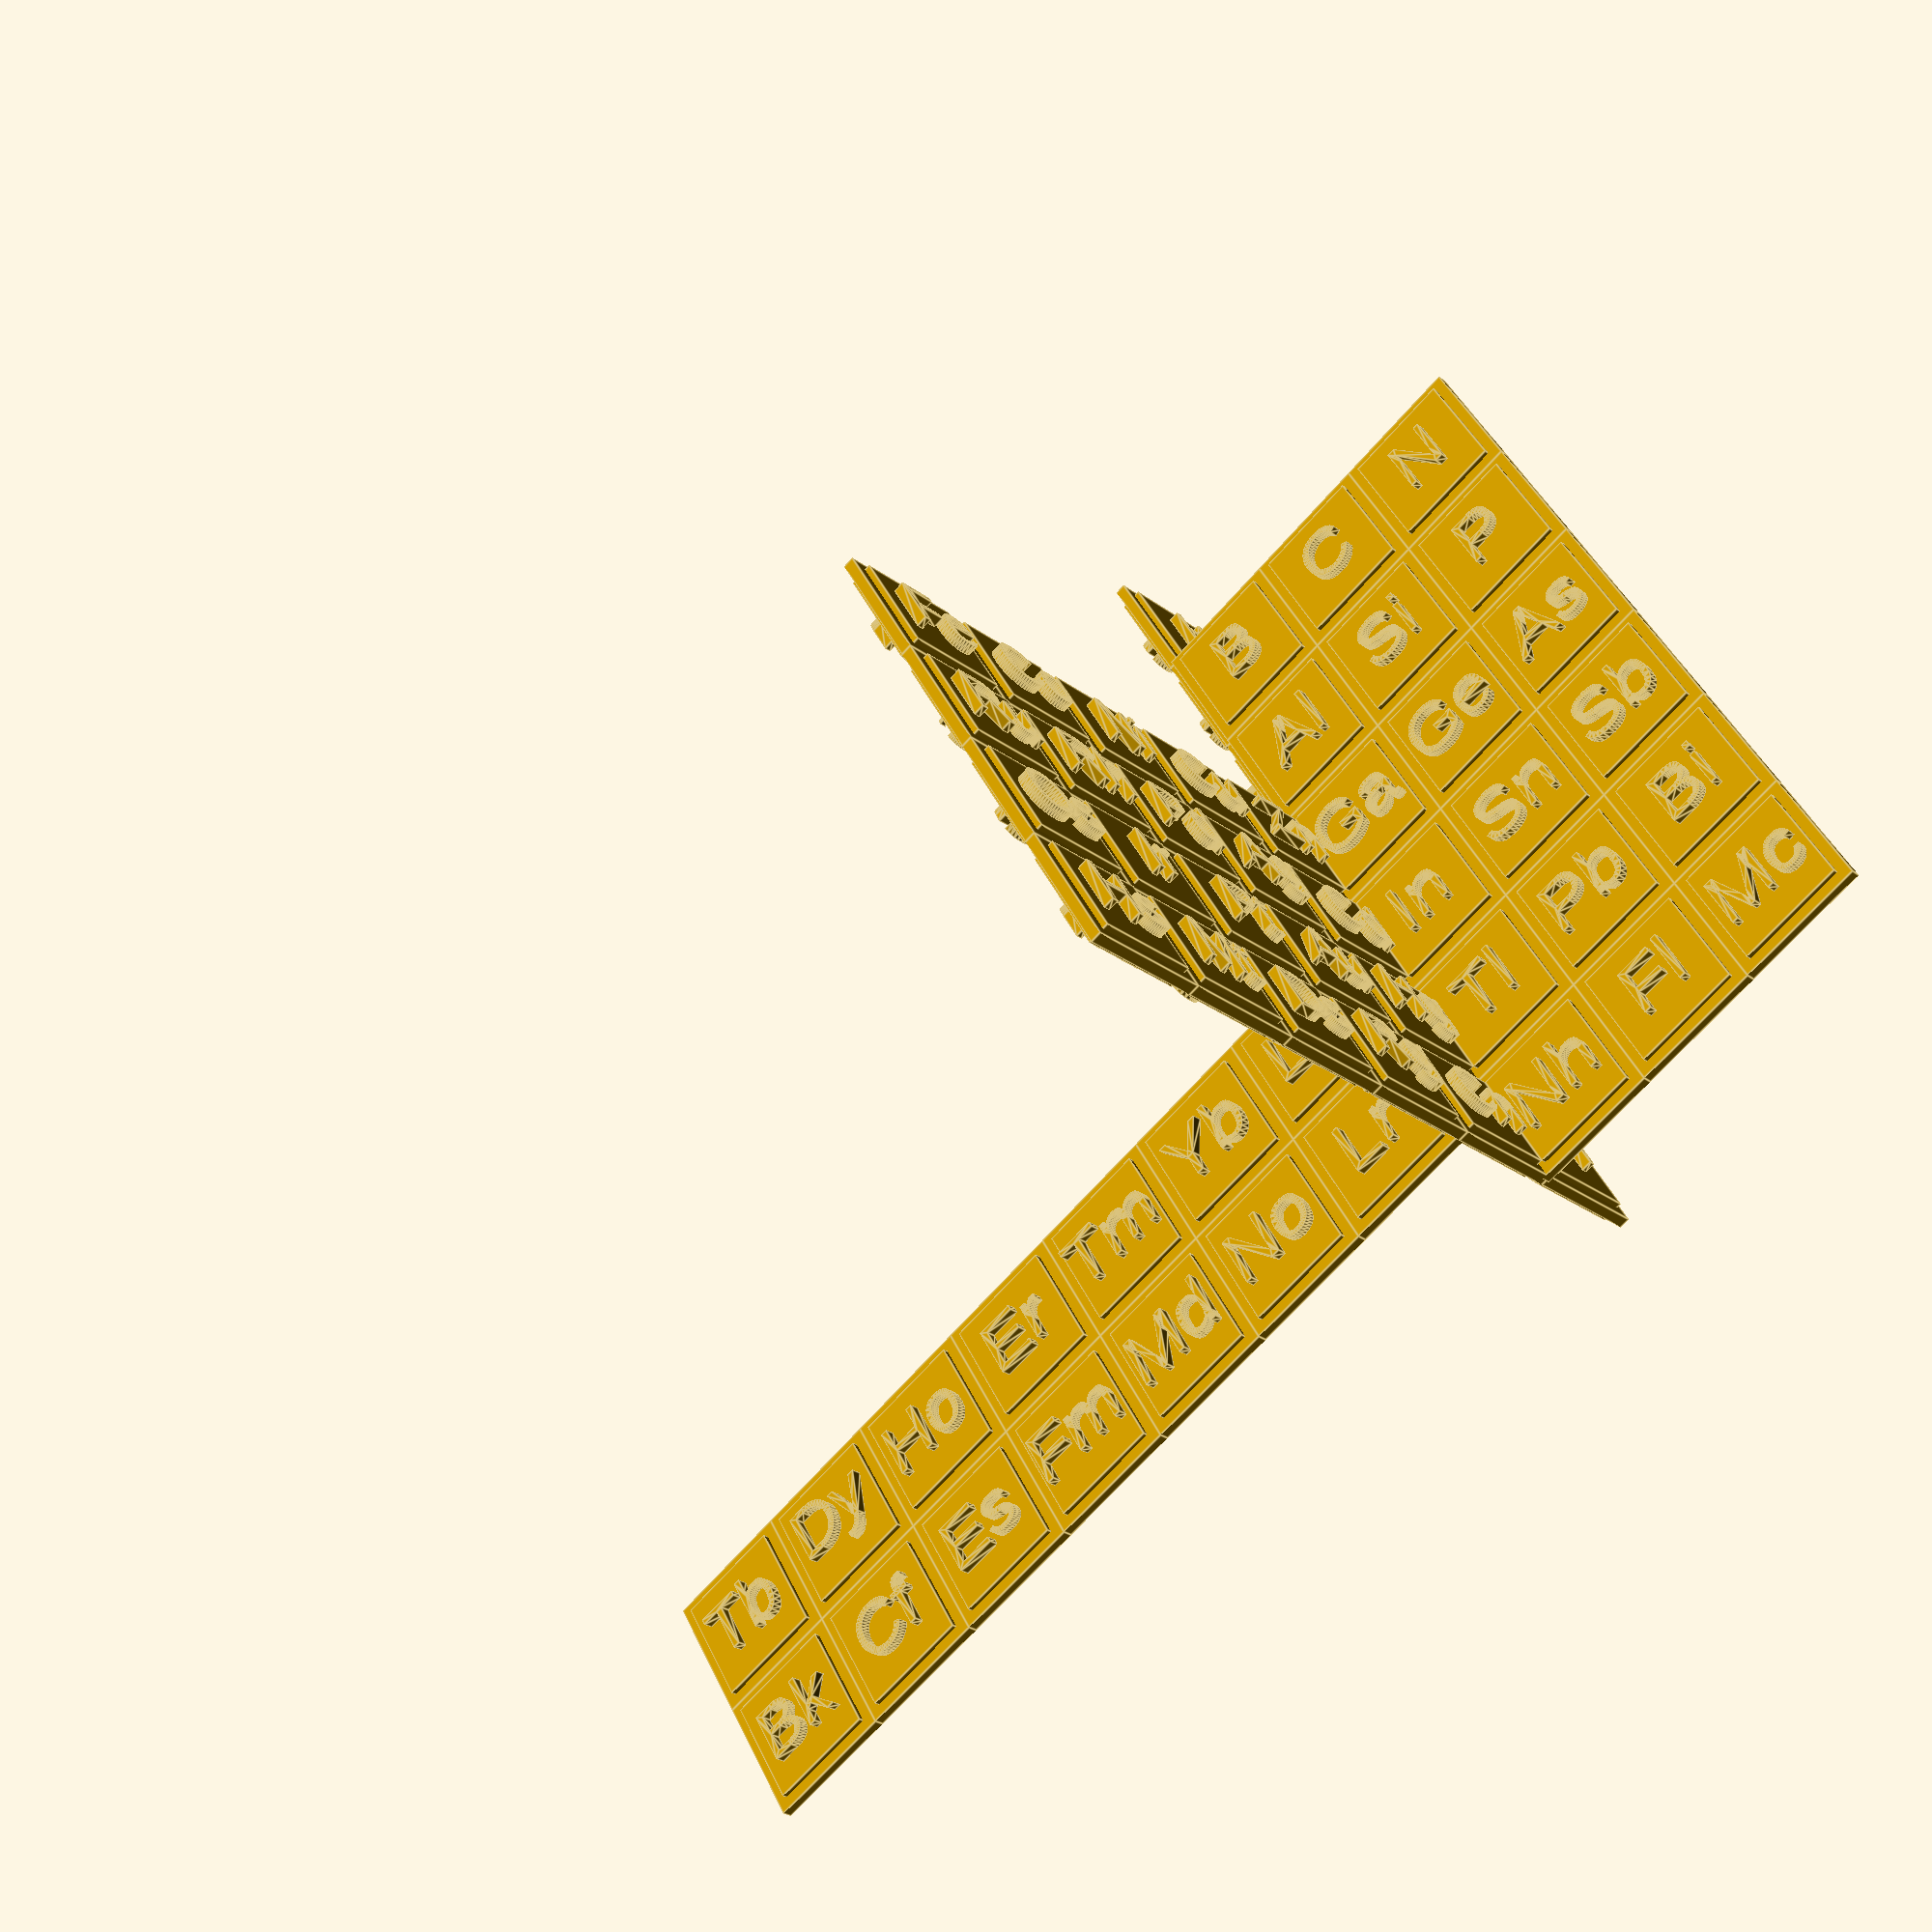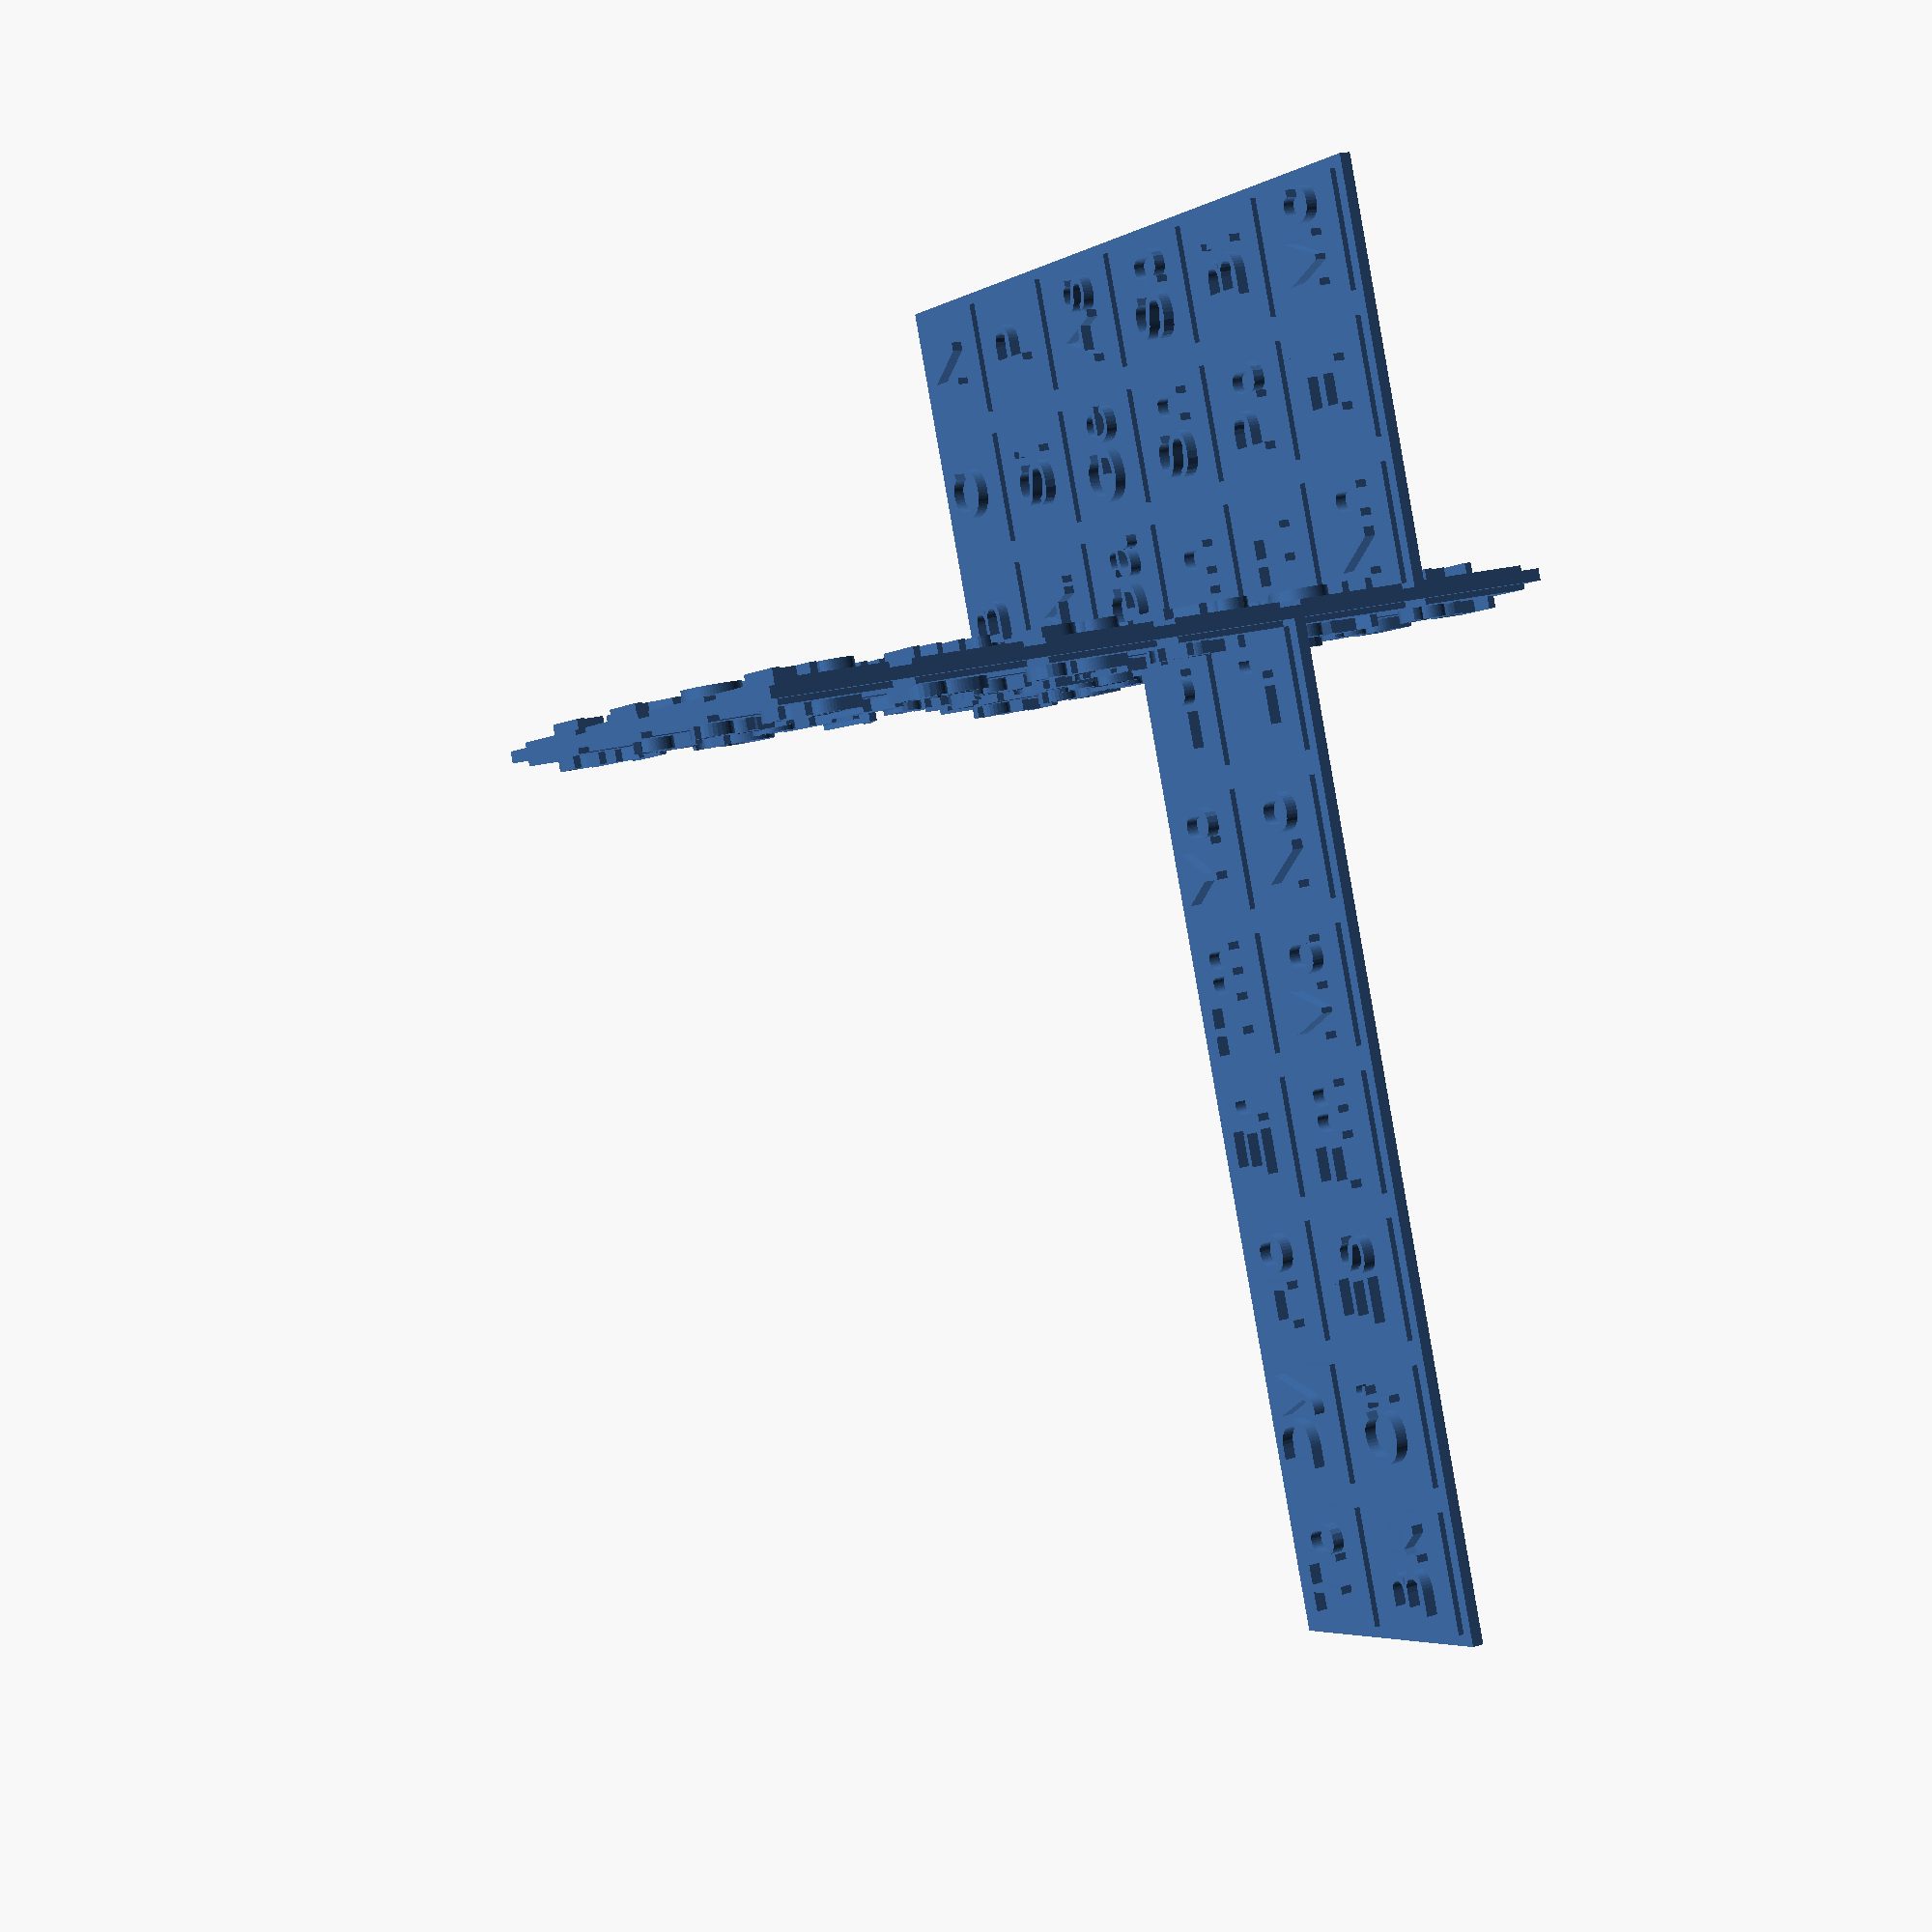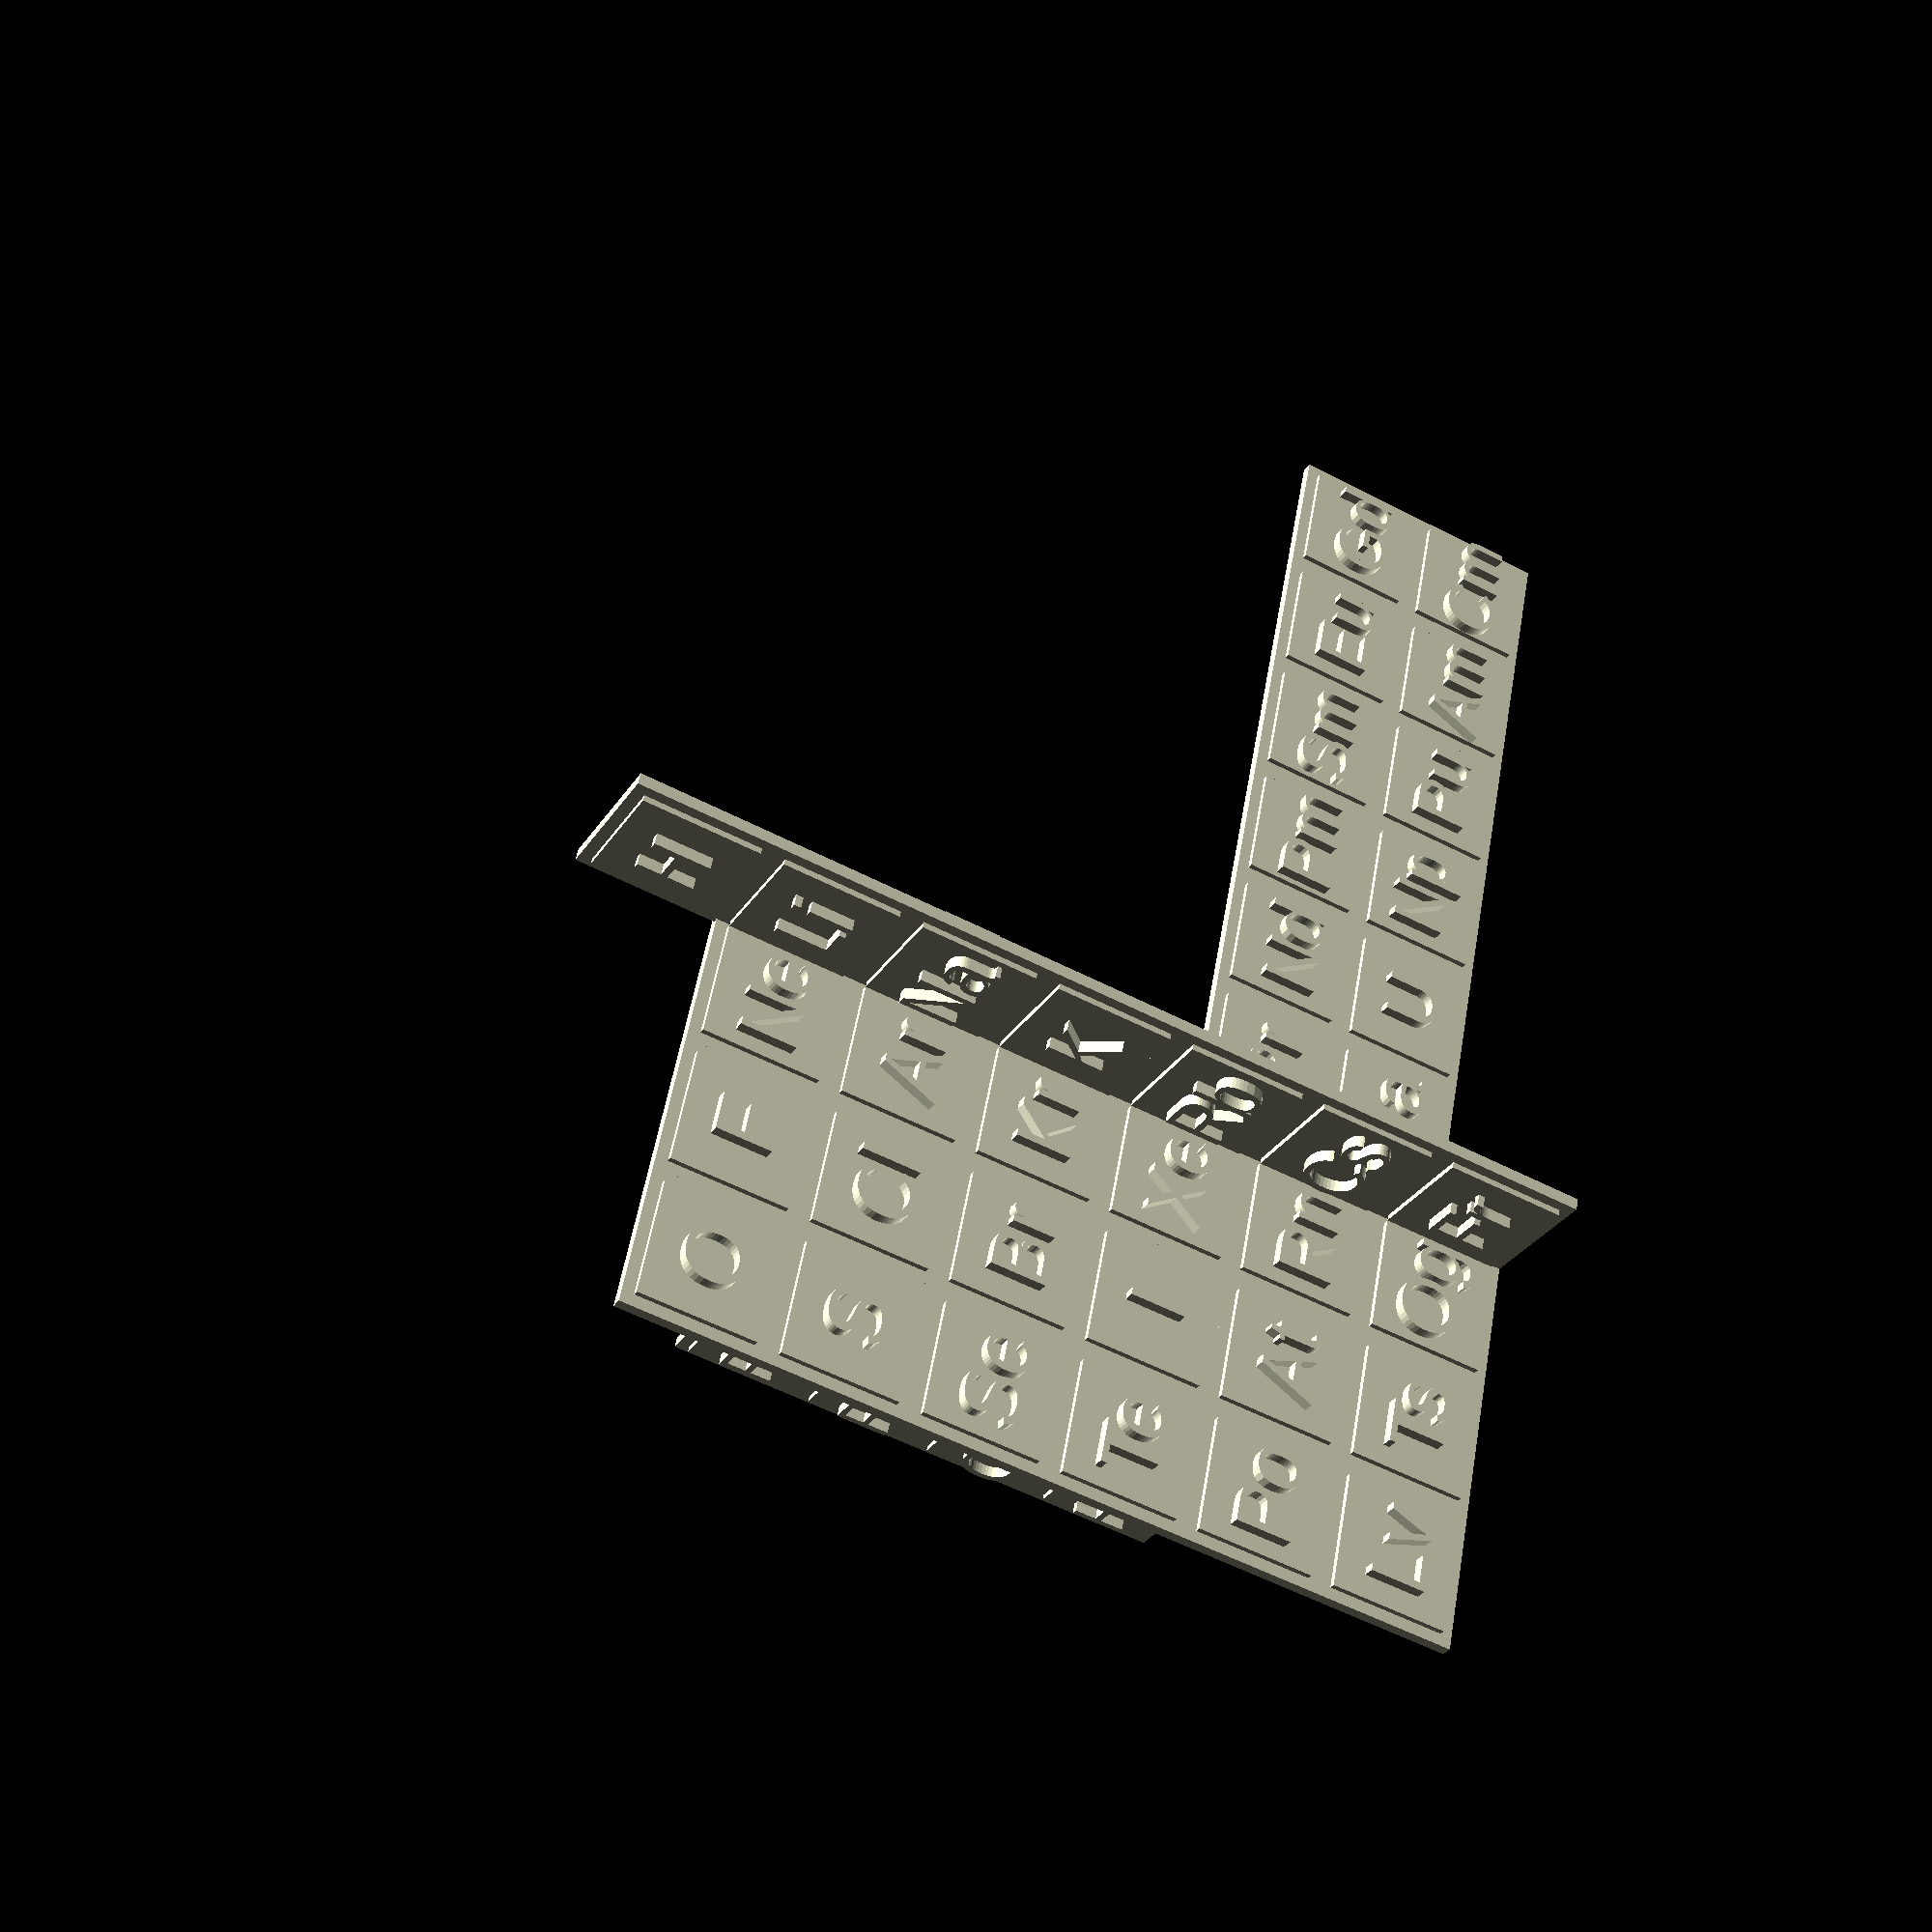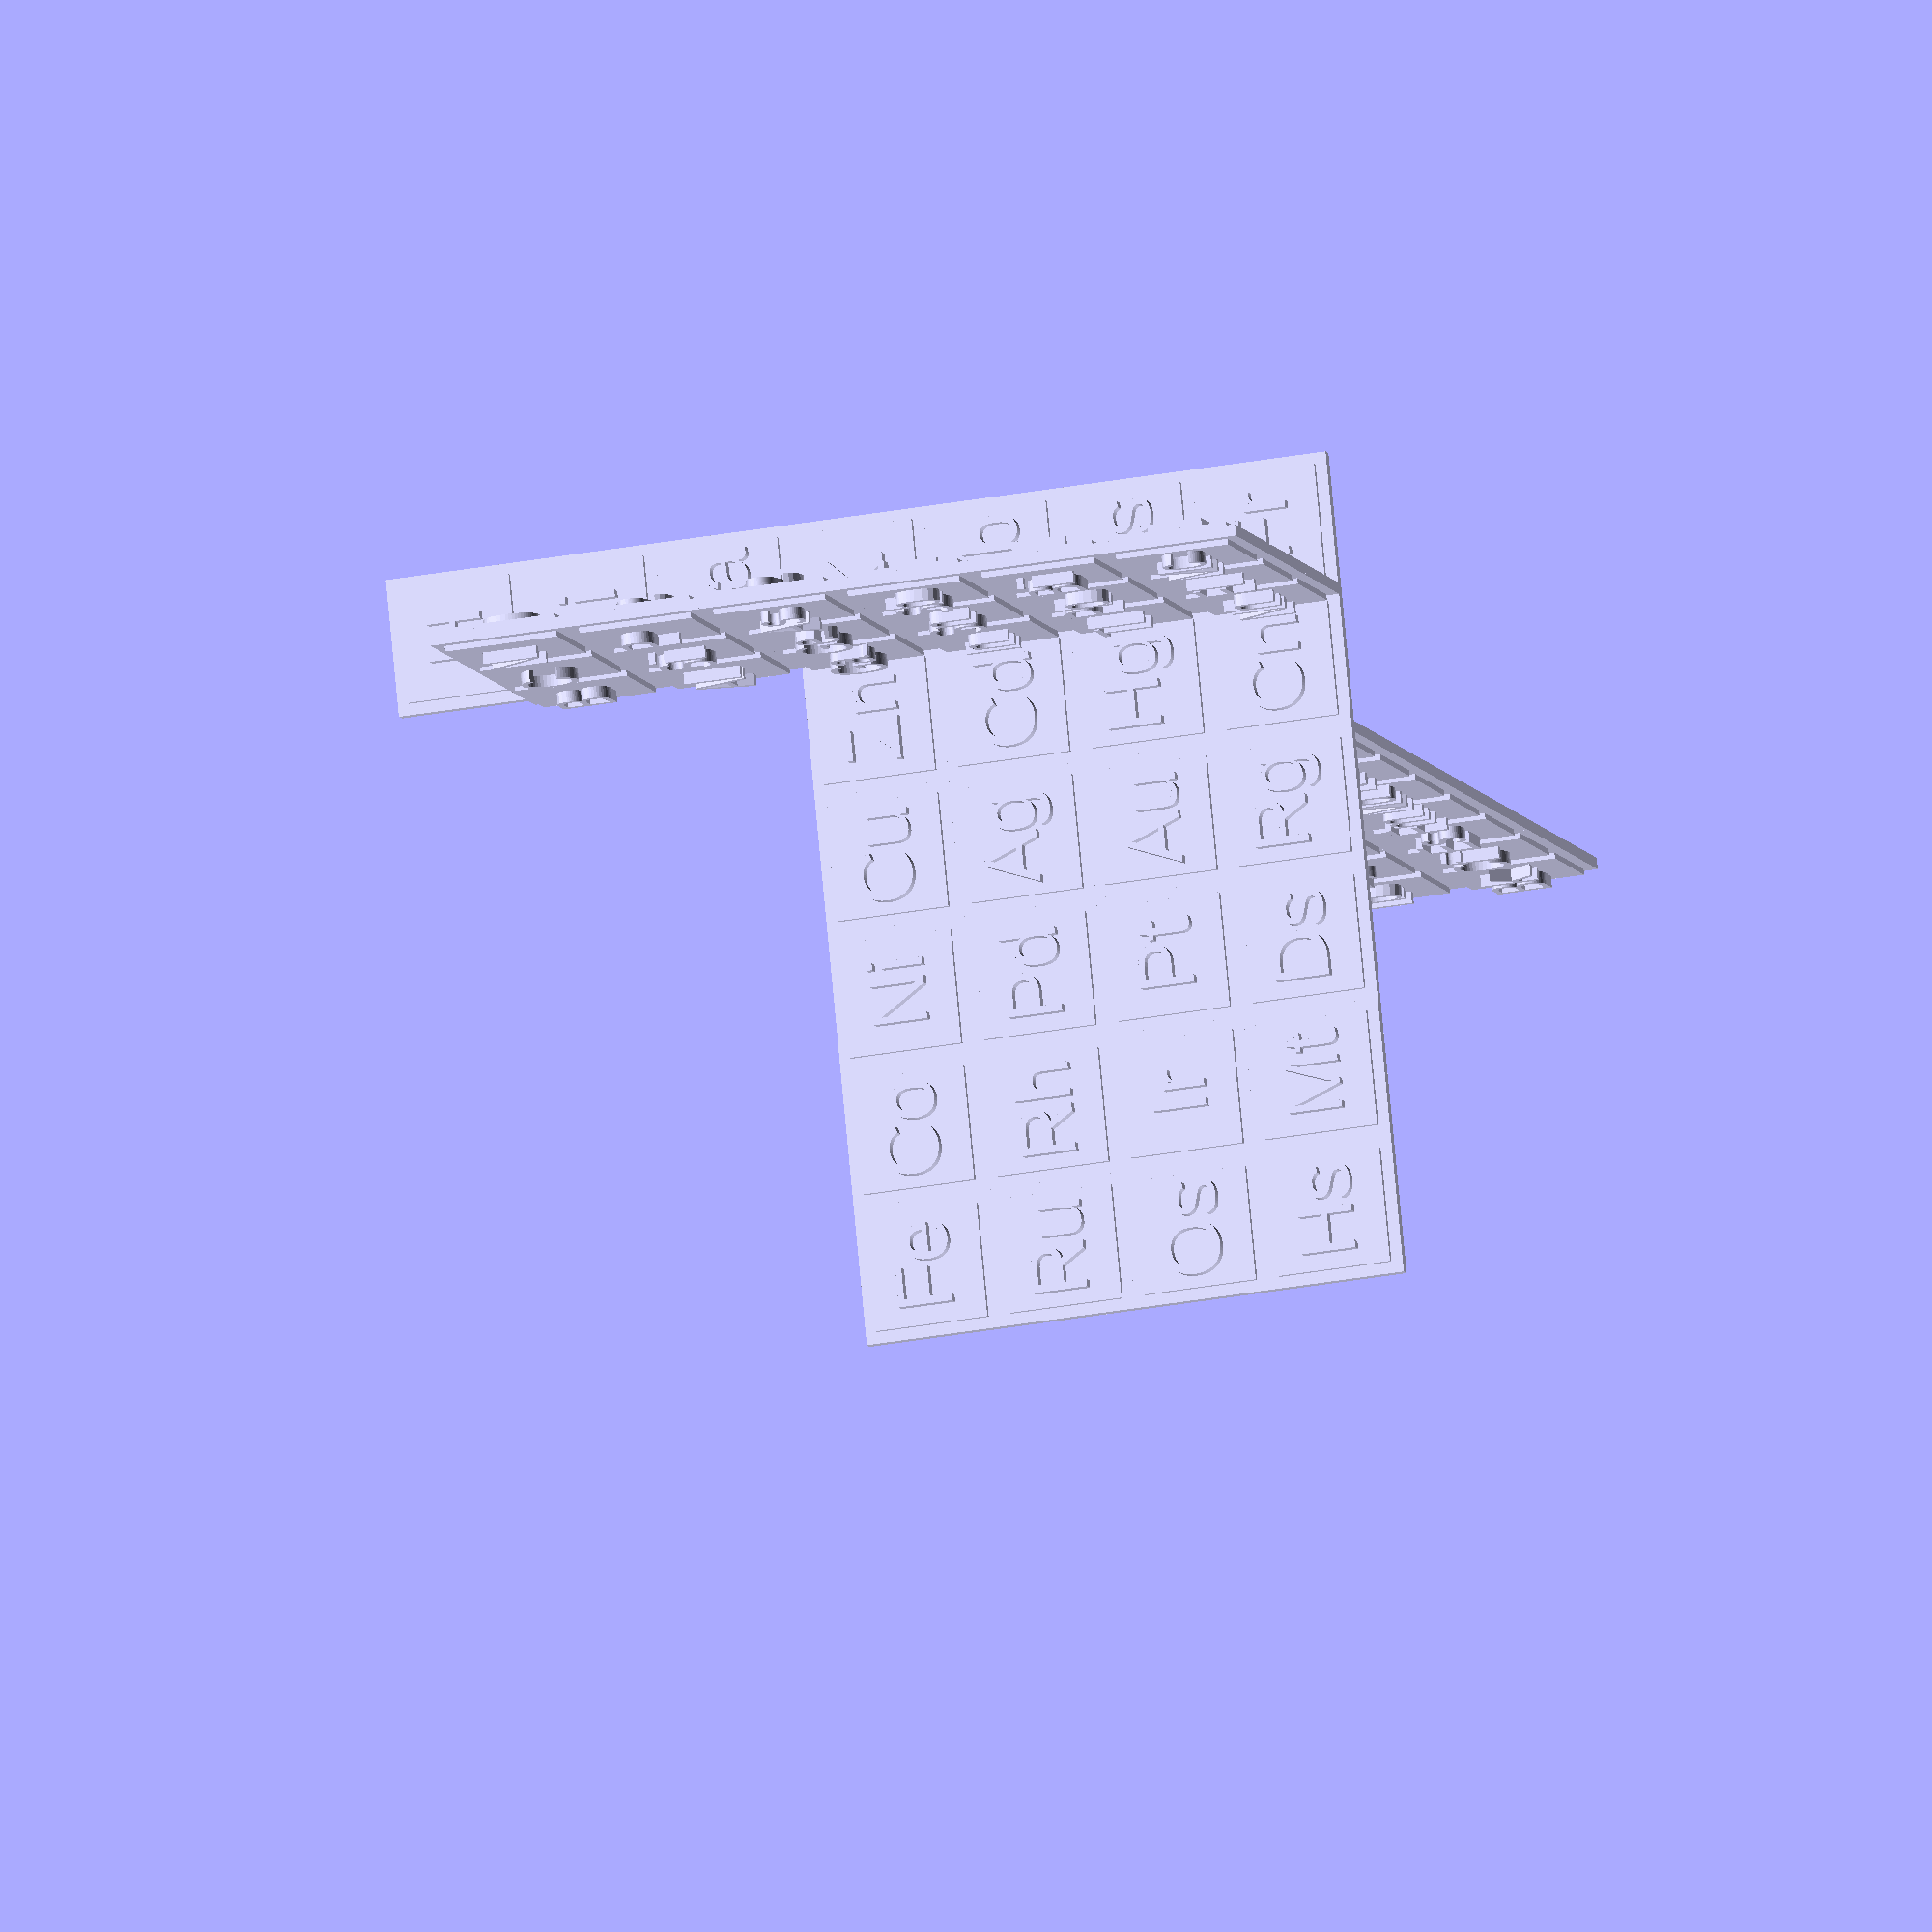
<openscad>
// Paul Giguère. "The 'new look' for the periodic system." Chemistry in Canada 18 (12), 36–39 (1966)

width = 10;
height = 10;
depth = 2;
vspace = 2;
hspace = 2;
$fn = 32;
textheight = 1;

module element(x=0, y=0, z=0, r=0, front="F", back="B") {
    rotate([0,0,r]) {
        translate([depth/2 + x*(width+hspace), y*(width+hspace) - depth/2, z*(height+vspace) + depth/2]) {
            cube([width, depth, height]);
            translate([-vspace/2, depth/4, -hspace/2]) {
                cube([width+vspace, depth/2, height+vspace]);
            }
            rotate([90,0,0]) {
                translate([width/2, height/2, 0]) {
                    linear_extrude(textheight) {
                        text(front, 5, halign="center", valign="center");
                    }
                }
            }
            rotate([90,0,180]) {
                translate([-width/2, height/2, depth]) {
                    linear_extrude(textheight) {
                        text(back, 5, halign="center", valign="center");
                    }
                }
            }
        }
    }
}

// S-block
element(-1, 0, 0, 0, "Ra", "Fr");
element(-1, 0, 1, 0, "Ba", "Cs");
element(-1, 0, 2, 0, "Sr", "Rb");
element(-1, 0, 3, 0, "Ca", "K");
element(-1, 0, 4, 0, "Mg", "Na");
element(-1, 0, 5, 0, "Be", "Li");
element(-1, 0, 6, 0, "He", "H");

// D-block
element(0, 0, 0, 0, "Ac", "Cn");
element(1, 0, 0, 0, "Rf", "Rg");
element(2, 0, 0, 0, "Db", "Ds");
element(3, 0, 0, 0, "Sg", "Mt");
element(4, 0, 0, 0, "Bh", "Hs");
element(0, 0, 1, 0, "La", "Hg");
element(1, 0, 1, 0, "Hf", "Au");
element(2, 0, 1, 0, "Ta", "Pt");
element(3, 0, 1, 0, "W", "Ir");
element(4, 0, 1, 0, "Re", "Os");
element(0, 0, 2, 0, "Y", "Cd");
element(1, 0, 2, 0, "Zr", "Ag");
element(2, 0, 2, 0, "Nb", "Pd");
element(3, 0, 2, 0, "Mo", "Rh");
element(4, 0, 2, 0, "Tc", "Ru");
element(0, 0, 3, 0, "Sc", "Zn");
element(1, 0, 3, 0, "Ti", "Cu");
element(2, 0, 3, 0, "V", "Ni");
element(3, 0, 3, 0, "Cr", "Co");
element(4, 0, 3, 0, "Mn", "Fe");

// P-block
element(0, 0, 0, 90, "Nh", "Og");
element(1, 0, 0, 90, "Fl", "Ts");
element(2, 0, 0, 90, "Mc", "Lv");
element(0, 0, 1, 90, "Tl", "Rn");
element(1, 0, 1, 90, "Pb", "At");
element(2, 0, 1, 90, "Bi", "Po");
element(0, 0, 2, 90, "In", "Xe");
element(1, 0, 2, 90, "Sn", "I");
element(2, 0, 2, 90, "Sb", "Te");
element(0, 0, 3, 90, "Ga", "Kr");
element(1, 0, 3, 90, "Ge", "Br");
element(2, 0, 3, 90, "As", "Se");
element(0, 0, 4, 90, "Al", "Ar");
element(1, 0, 4, 90, "Si", "Cl");
element(2, 0, 4, 90, "P", "S");
element(0, 0, 5, 90, "B", "Ne");
element(1, 0, 5, 90, "C", "F");
element(2, 0, 5, 90, "N", "O");

// F-block
element(-1, -1, 0, 90, "Lr", "Th");
element(-2, -1, 0, 90, "No", "Pa");
element(-3, -1, 0, 90, "Md", "U");
element(-4, -1, 0, 90, "Fm", "Np");
element(-5, -1, 0, 90, "Es", "Pu");
element(-6, -1, 0, 90, "Cf", "Am");
element(-7, -1, 0, 90, "Bk", "Cm");
element(-1, -1, 1, 90, "Lu", "Ce");
element(-2, -1, 1, 90, "Yb", "Pr");
element(-3, -1, 1, 90, "Tm", "Nd");
element(-4, -1, 1, 90, "Er", "Pm");
element(-5, -1, 1, 90, "Ho", "Sm");
element(-6, -1, 1, 90, "Dy", "Eu");
element(-7, -1, 1, 90, "Tb", "Gd");
</openscad>
<views>
elev=136.4 azim=134.0 roll=23.4 proj=p view=edges
elev=184.2 azim=191.4 roll=29.0 proj=p view=solid
elev=234.6 azim=20.8 roll=119.0 proj=p view=solid
elev=209.6 azim=290.5 roll=74.5 proj=o view=solid
</views>
